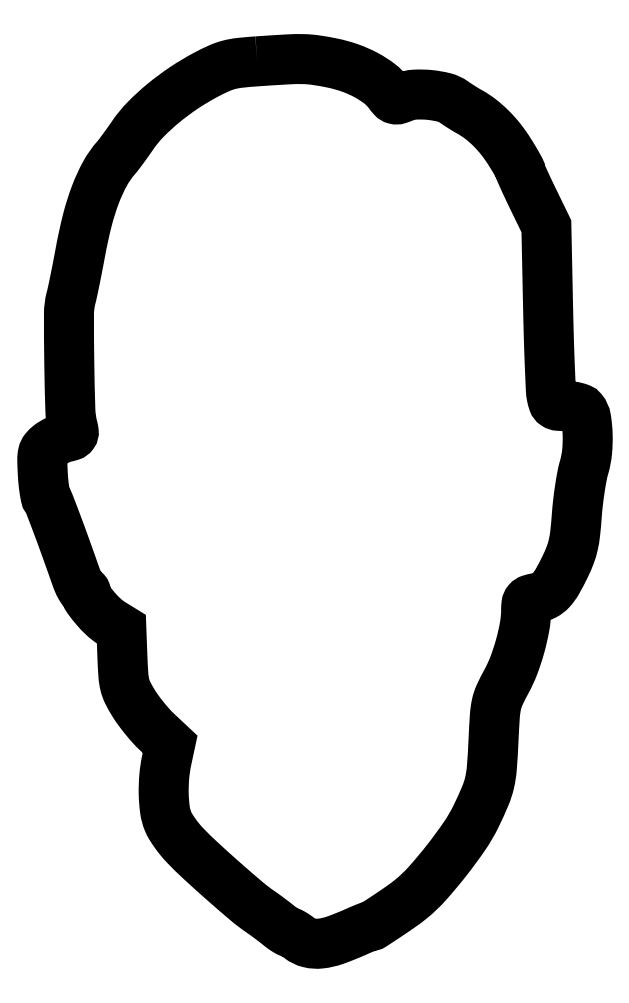
<metadata>
{"format":"dxf","ext":"dxf","renderer":"ezdxf+matplotlib","layout":"modelspace","background":"white","min_lineweight":24,"dpi":150}
</metadata>
<code>
0
SECTION
2
ENTITIES
0
POLYLINE
8
0
66
1
70
1
0
VERTEX
8
0
10
72.5
20
297
42
0.01003
0
VERTEX
8
0
10
66.61
20
296.5
42
0.0371
0
VERTEX
8
0
10
62.94
20
295.8
42
0.04204
0
VERTEX
8
0
10
59.65
20
294.6
42
0.01559
0
VERTEX
8
0
10
55.24
20
292.5
42
0.02566
0
VERTEX
8
0
10
47.89
20
288.1
42
0.02488
0
VERTEX
8
0
10
40.95
20
282.9
42
0.02618
0
VERTEX
8
0
10
35.01
20
277.5
42
0.04395
0
VERTEX
8
0
10
30.71
20
272.3
42
-0.004047
0
VERTEX
8
0
10
29.07
20
269.9
42
-0.004157
0
VERTEX
8
0
10
27.4
20
267.6
42
-0.004027
0
VERTEX
8
0
10
25.93
20
265.6
42
-0.01751
0
VERTEX
8
0
10
25.01
20
264.5
42
0.05538
0
VERTEX
8
0
10
21.3
20
259.2
42
0.03408
0
VERTEX
8
0
10
18.11
20
252.2
42
0.0284
0
VERTEX
8
0
10
15.37
20
243.6
42
0.01684
0
VERTEX
8
0
10
13.06
20
233
42
-0.00236
0
VERTEX
8
0
10
12.17
20
228.3
42
-0.002464
0
VERTEX
8
0
10
11.25
20
223.7
42
-0.002366
0
VERTEX
8
0
10
10.42
20
219.7
42
-0.01085
0
VERTEX
8
0
10
9.877
20
217.4
42
0.06313
0
VERTEX
8
0
10
9.182
20
212
42
0.003934
0
VERTEX
8
0
10
9.285
20
195.8
42
0.004206
0
VERTEX
8
0
10
9.649
20
179.7
42
0.05677
0
VERTEX
8
0
10
10.5
20
173.9
42
-0.03585
0
VERTEX
8
0
10
10.78
20
172.3
42
-0.1848
0
VERTEX
8
0
10
10.57
20
171.5
42
-0.1605
0
VERTEX
8
0
10
9.855
20
171
42
-0.02544
0
VERTEX
8
0
10
8.144
20
170.5
42
0.03614
0
VERTEX
8
0
10
6.791
20
170.1
42
0.02133
0
VERTEX
8
0
10
5.239
20
169.5
42
0.02127
0
VERTEX
8
0
10
3.738
20
168.7
42
0.03388
0
VERTEX
8
0
10
2.538
20
167.9
42
0.05451
0
VERTEX
8
0
10
1.098
20
166.4
42
0.1156
0
VERTEX
8
0
10
0.4137
20
165
42
0.06198
0
VERTEX
8
0
10
0.2008
20
163
42
0.007652
0
VERTEX
8
0
10
0.3685
20
158.4
42
0.01074
0
VERTEX
8
0
10
0.5848
20
155.5
42
0.01395
0
VERTEX
8
0
10
0.9154
20
152.8
42
0.01162
0
VERTEX
8
0
10
1.302
20
150.6
42
0.1112
0
VERTEX
8
0
10
1.687
20
149.7
42
-0.06771
0
VERTEX
8
0
10
2.513
20
148.3
42
-0.002409
0
VERTEX
8
0
10
4.862
20
142.1
42
-0.003817
0
VERTEX
8
0
10
7.828
20
134.1
42
-0.001638
0
VERTEX
8
0
10
11.67
20
123.2
42
0.01798
0
VERTEX
8
0
10
12.31
20
121.6
42
0.02653
0
VERTEX
8
0
10
13
20
120.2
42
0.02474
0
VERTEX
8
0
10
13.64
20
119.2
42
0.2435
0
VERTEX
8
0
10
14.08
20
119
42
-0.1155
0
VERTEX
8
0
10
14.43
20
118.9
42
-0.1004
0
VERTEX
8
0
10
14.73
20
118.7
42
-0.09336
0
VERTEX
8
0
10
14.93
20
118.3
42
-0.08467
0
VERTEX
8
0
10
15
20
117.9
42
0.1556
0
VERTEX
8
0
10
15.58
20
116.1
42
0.0227
0
VERTEX
8
0
10
17.98
20
113
42
0.02671
0
VERTEX
8
0
10
20.85
20
110
42
0.0506
0
VERTEX
8
0
10
23.51
20
108
42
0
0
VERTEX
8
0
10
26.81
20
106
42
0
0
VERTEX
8
0
10
27.18
20
96.23
42
0.00842
0
VERTEX
8
0
10
27.5
20
90.36
42
0.04305
0
VERTEX
8
0
10
28.01
20
87.14
42
0.05668
0
VERTEX
8
0
10
29
20
84.47
42
0.02144
0
VERTEX
8
0
10
30.96
20
81
42
0.01956
0
VERTEX
8
0
10
32.58
20
78.59
42
0.01222
0
VERTEX
8
0
10
34.67
20
75.9
42
0.01226
0
VERTEX
8
0
10
36.85
20
73.34
42
0.02172
0
VERTEX
8
0
10
38.79
20
71.36
42
0
0
VERTEX
8
0
10
43.21
20
67.22
42
0
0
VERTEX
8
0
10
42.11
20
62.06
42
0.03075
0
VERTEX
8
0
10
41.26
20
56.44
42
0.02737
0
VERTEX
8
0
10
41.06
20
50.53
42
0.0285
0
VERTEX
8
0
10
41.48
20
45.15
42
0.06491
0
VERTEX
8
0
10
42.55
20
41.22
42
0.03939
0
VERTEX
8
0
10
43.43
20
39.49
42
0.01674
0
VERTEX
8
0
10
44.87
20
37.31
42
0.01644
0
VERTEX
8
0
10
46.57
20
35.08
42
0.02072
0
VERTEX
8
0
10
48.3
20
33.14
42
0.01471
0
VERTEX
8
0
10
53.58
20
27.98
42
0.005475
0
VERTEX
8
0
10
61.29
20
21.04
42
0.004907
0
VERTEX
8
0
10
68.95
20
14.41
42
0.02519
0
VERTEX
8
0
10
73.41
20
11
42
-0.005774
0
VERTEX
8
0
10
75
20
9.879
42
-0.003978
0
VERTEX
8
0
10
76.78
20
8.574
42
-0.004011
0
VERTEX
8
0
10
78.47
20
7.291
42
-0.008173
0
VERTEX
8
0
10
79.78
20
6.251
42
0.01397
0
VERTEX
8
0
10
80.88
20
5.39
42
0.01784
0
VERTEX
8
0
10
81.95
20
4.663
42
0.01591
0
VERTEX
8
0
10
82.87
20
4.123
42
0.1251
0
VERTEX
8
0
10
83.34
20
4.001
42
-0.1168
0
VERTEX
8
0
10
83.81
20
3.889
42
-0.01688
0
VERTEX
8
0
10
84.68
20
3.413
42
-0.01836
0
VERTEX
8
0
10
85.69
20
2.766
42
-0.01478
0
VERTEX
8
0
10
86.73
20
2
42
0.1064
0
VERTEX
8
0
10
89.97
20
0.4149
42
0.08834
0
VERTEX
8
0
10
93.81
20
0.1602
42
0.05834
0
VERTEX
8
0
10
98.8
20
1.309
42
0.01957
0
VERTEX
8
0
10
105.7
20
4.1
42
-0.00438
0
VERTEX
8
0
10
107.4
20
4.828
42
-0.00627
0
VERTEX
8
0
10
108.9
20
5.442
42
-0.0036
0
VERTEX
8
0
10
110.2
20
5.933
42
-0.09135
0
VERTEX
8
0
10
110.5
20
6
42
0.1457
0
VERTEX
8
0
10
111.5
20
6.281
42
0.002079
0
VERTEX
8
0
10
116.4
20
9.562
42
0.006309
0
VERTEX
8
0
10
121.1
20
12.78
42
0.01766
0
VERTEX
8
0
10
124.3
20
15.19
42
0.03971
0
VERTEX
8
0
10
129.7
20
20.34
42
0.01601
0
VERTEX
8
0
10
136.3
20
28.16
42
0.01607
0
VERTEX
8
0
10
142.3
20
36.41
42
0.03747
0
VERTEX
8
0
10
146.2
20
43.04
42
0.0123
0
VERTEX
8
0
10
149.2
20
49.75
42
0.04318
0
VERTEX
8
0
10
150.7
20
54.26
42
0.03804
0
VERTEX
8
0
10
151.5
20
59.23
42
0.008038
0
VERTEX
8
0
10
152
20
68
42
-0.004776
0
VERTEX
8
0
10
152.5
20
76.59
42
-0.03652
0
VERTEX
8
0
10
153
20
80.59
42
-0.05505
0
VERTEX
8
0
10
154.1
20
83.8
42
-0.01841
0
VERTEX
8
0
10
156.3
20
88.22
42
0.0353
0
VERTEX
8
0
10
158.9
20
93.72
42
0.02331
0
VERTEX
8
0
10
161
20
100.3
42
0.02351
0
VERTEX
8
0
10
162.5
20
107
42
0.04385
0
VERTEX
8
0
10
163
20
112.5
42
-0.03087
0
VERTEX
8
0
10
163.1
20
114.4
42
-0.1464
0
VERTEX
8
0
10
163.6
20
115.3
42
-0.1424
0
VERTEX
8
0
10
164.5
20
115.9
42
-0.0287
0
VERTEX
8
0
10
166.4
20
116.4
42
0.07291
0
VERTEX
8
0
10
169.2
20
117.4
42
0.08834
0
VERTEX
8
0
10
171.4
20
119.1
42
0.05776
0
VERTEX
8
0
10
173.5
20
122
42
0.01519
0
VERTEX
8
0
10
176.2
20
127.2
42
0.02216
0
VERTEX
8
0
10
177.8
20
130.9
42
0.03473
0
VERTEX
8
0
10
178.8
20
134.3
42
0.02819
0
VERTEX
8
0
10
179.5
20
138.2
42
0.009633
0
VERTEX
8
0
10
180
20
144
42
-0.01066
0
VERTEX
8
0
10
180.5
20
148.5
42
-0.008941
0
VERTEX
8
0
10
181.1
20
153.2
42
-0.009047
0
VERTEX
8
0
10
181.8
20
157.4
42
-0.02442
0
VERTEX
8
0
10
182.5
20
160.4
42
0.04652
0
VERTEX
8
0
10
183.5
20
165.6
42
0.03278
0
VERTEX
8
0
10
183.7
20
171.5
42
0.03155
0
VERTEX
8
0
10
183.2
20
176.8
42
0.1341
0
VERTEX
8
0
10
181.9
20
179.6
42
0.1236
0
VERTEX
8
0
10
181.2
20
180.2
42
0.03495
0
VERTEX
8
0
10
179.8
20
180.6
42
0.0328
0
VERTEX
8
0
10
178.2
20
180.9
42
0.02884
0
VERTEX
8
0
10
176.5
20
181
42
-0.01738
0
VERTEX
8
0
10
173.9
20
181.1
42
-0.1296
0
VERTEX
8
0
10
172.8
20
181.5
42
-0.1653
0
VERTEX
8
0
10
172.1
20
182.3
42
-0.03306
0
VERTEX
8
0
10
171.6
20
184.2
42
-0.03775
0
VERTEX
8
0
10
171.3
20
186.5
42
-0.001669
0
VERTEX
8
0
10
171
20
194.5
42
-0.002812
0
VERTEX
8
0
10
170.6
20
203.9
42
-0.002004
0
VERTEX
8
0
10
170.4
20
214.5
42
0
0
VERTEX
8
0
10
169.8
20
241.5
42
0
0
VERTEX
8
0
10
165.4
20
250.6
42
-0.002719
0
VERTEX
8
0
10
163.7
20
254.1
42
-0.00415
0
VERTEX
8
0
10
162.3
20
257.2
42
-0.001548
0
VERTEX
8
0
10
161.1
20
259.8
42
-0.1051
0
VERTEX
8
0
10
161
20
260.3
42
0.1258
0
VERTEX
8
0
10
160.9
20
260.7
42
0.003724
0
VERTEX
8
0
10
159.9
20
262.5
42
0.007222
0
VERTEX
8
0
10
158.7
20
264.5
42
0.004895
0
VERTEX
8
0
10
157.4
20
266.7
42
0.02692
0
VERTEX
8
0
10
154.4
20
270.9
42
0.02957
0
VERTEX
8
0
10
151.1
20
274.5
42
0.03102
0
VERTEX
8
0
10
147.6
20
277.6
42
0.03774
0
VERTEX
8
0
10
144
20
280
42
-0.008905
0
VERTEX
8
0
10
142.7
20
280.7
42
-0.00519
0
VERTEX
8
0
10
141.3
20
281.6
42
-0.005188
0
VERTEX
8
0
10
139.9
20
282.5
42
-0.008745
0
VERTEX
8
0
10
138.7
20
283.3
42
0.09267
0
VERTEX
8
0
10
135.4
20
284.8
42
0.03775
0
VERTEX
8
0
10
130.6
20
285.7
42
0.03782
0
VERTEX
8
0
10
125.6
20
285.8
42
0.08497
0
VERTEX
8
0
10
121.9
20
285
42
-0.02197
0
VERTEX
8
0
10
120
20
284.3
42
-0.1386
0
VERTEX
8
0
10
118.9
20
284.2
42
-0.1485
0
VERTEX
8
0
10
118.1
20
284.7
42
-0.02641
0
VERTEX
8
0
10
116.9
20
286.2
42
0.07142
0
VERTEX
8
0
10
113.7
20
289.4
42
0.04124
0
VERTEX
8
0
10
109.2
20
292.4
42
0.0379
0
VERTEX
8
0
10
103.7
20
294.8
42
0.03447
0
VERTEX
8
0
10
97.79
20
296.4
42
0.01356
0
VERTEX
8
0
10
92.32
20
297.4
42
0.03118
0
VERTEX
8
0
10
88.15
20
297.7
42
0.01991
0
VERTEX
8
0
10
82.98
20
297.7
42
0.002898
0
SEQEND
0
ENDSEC
0
EOF

</code>
